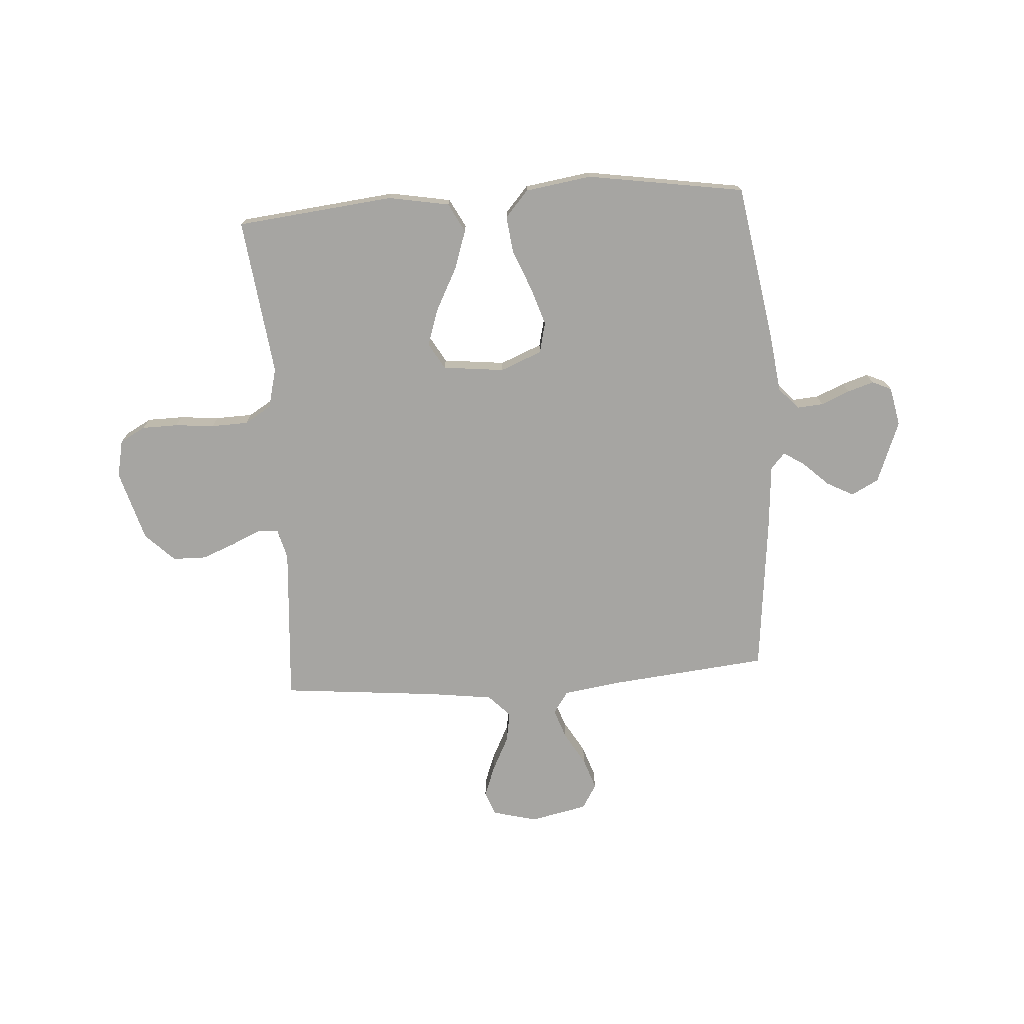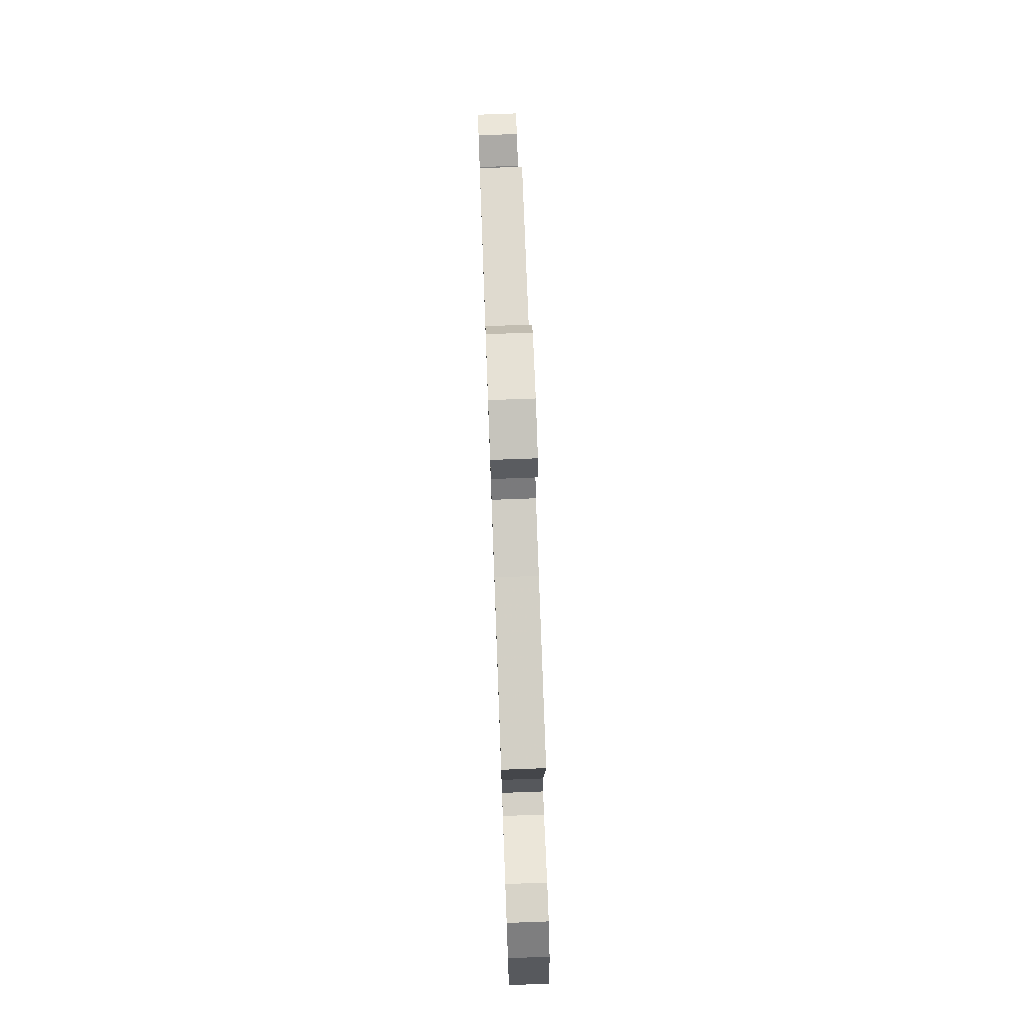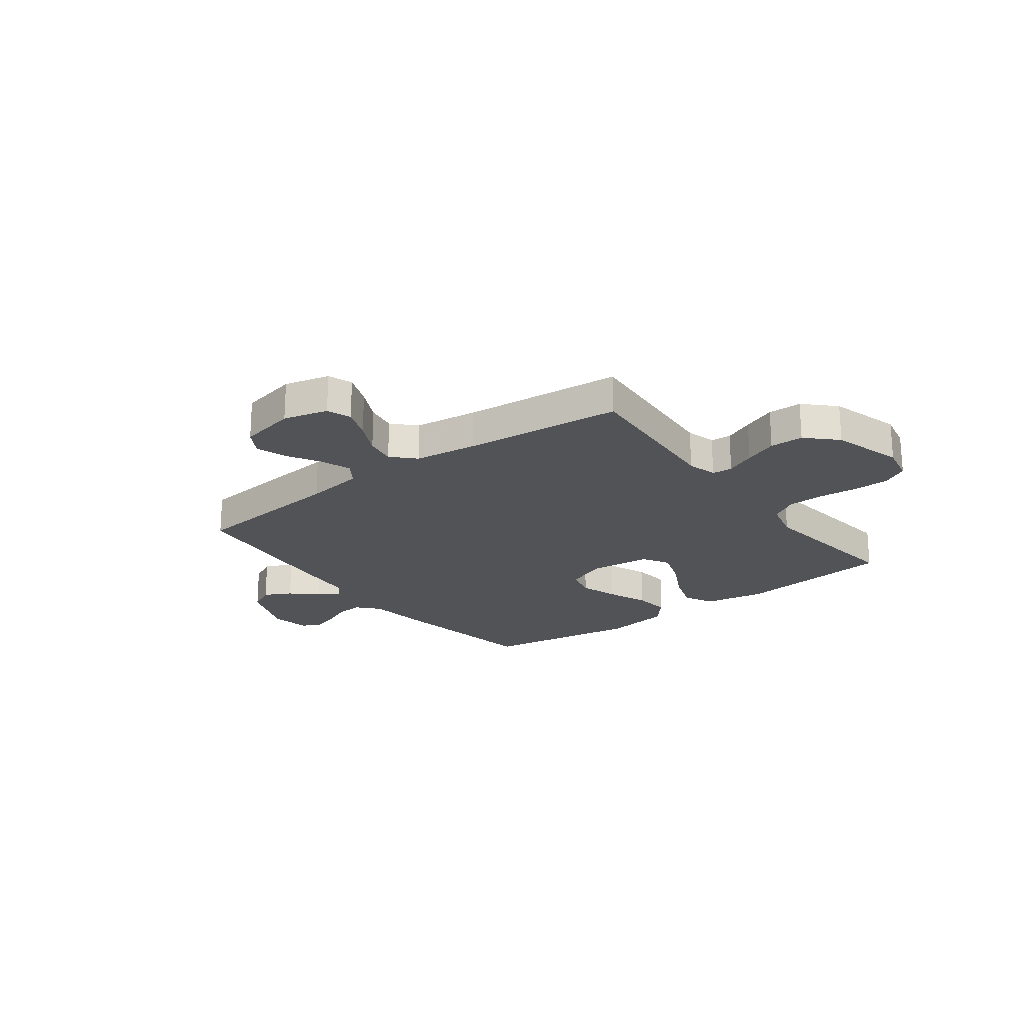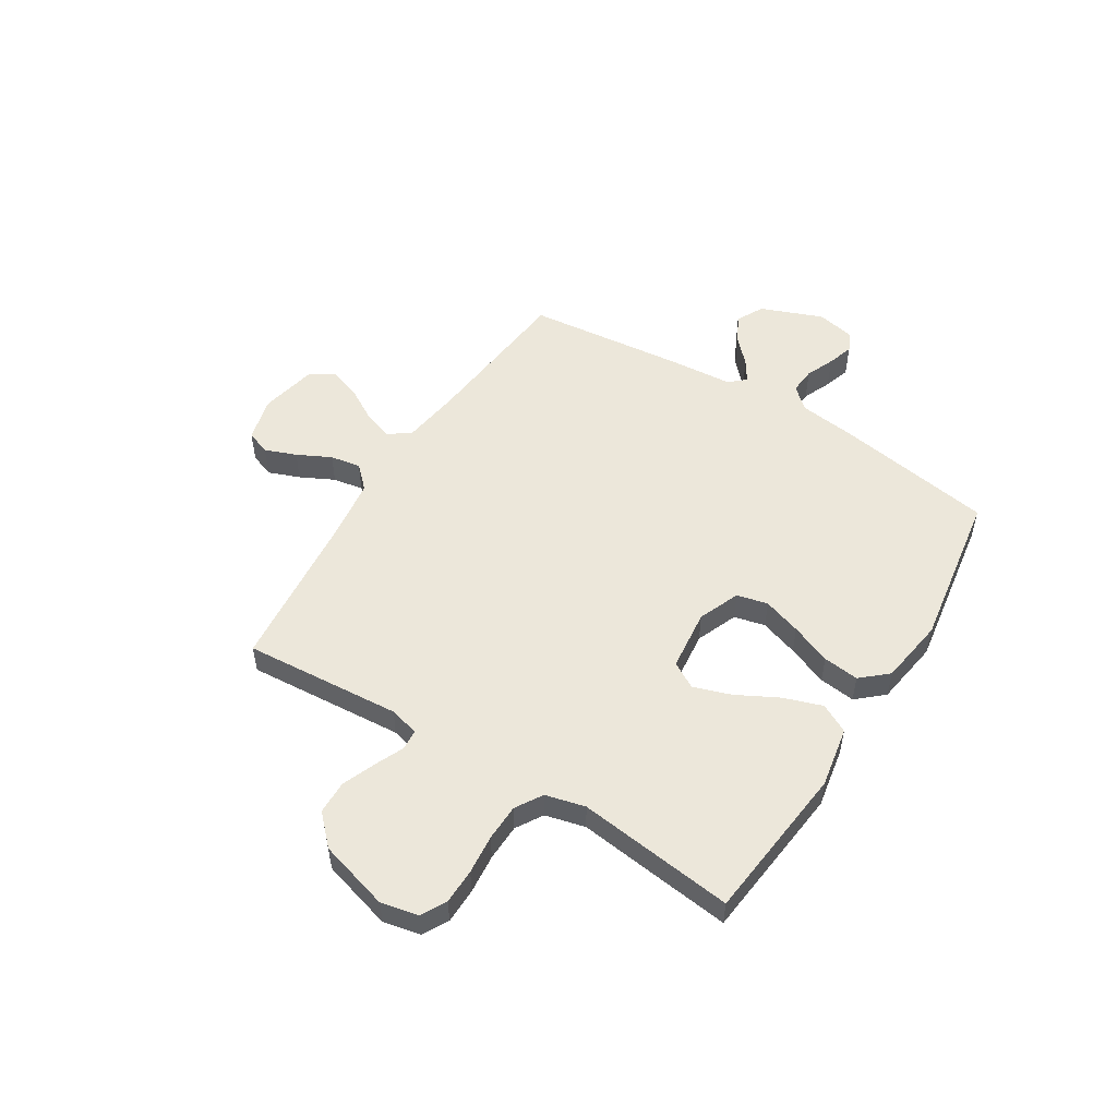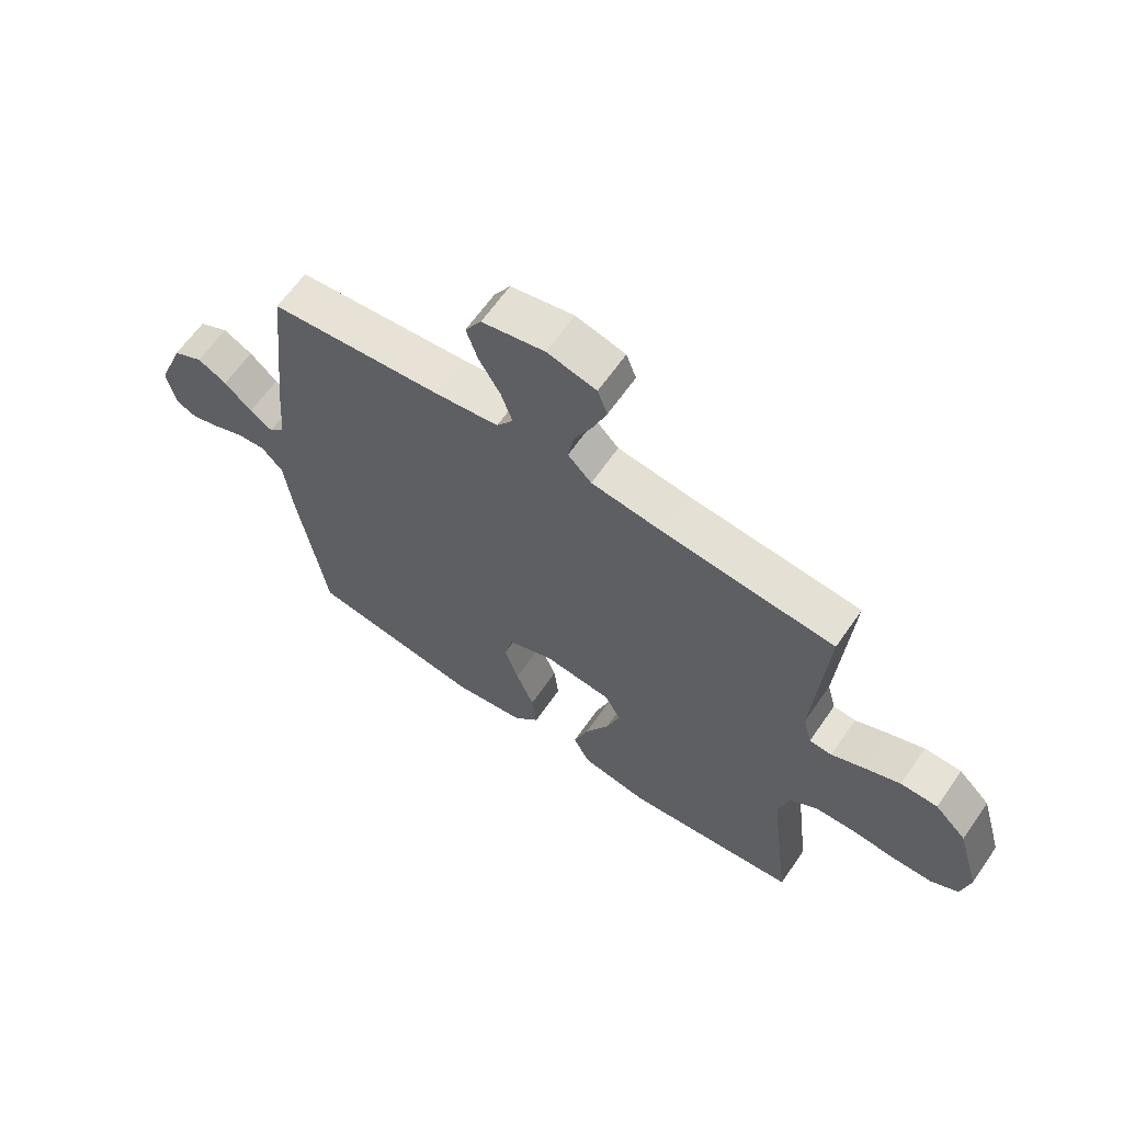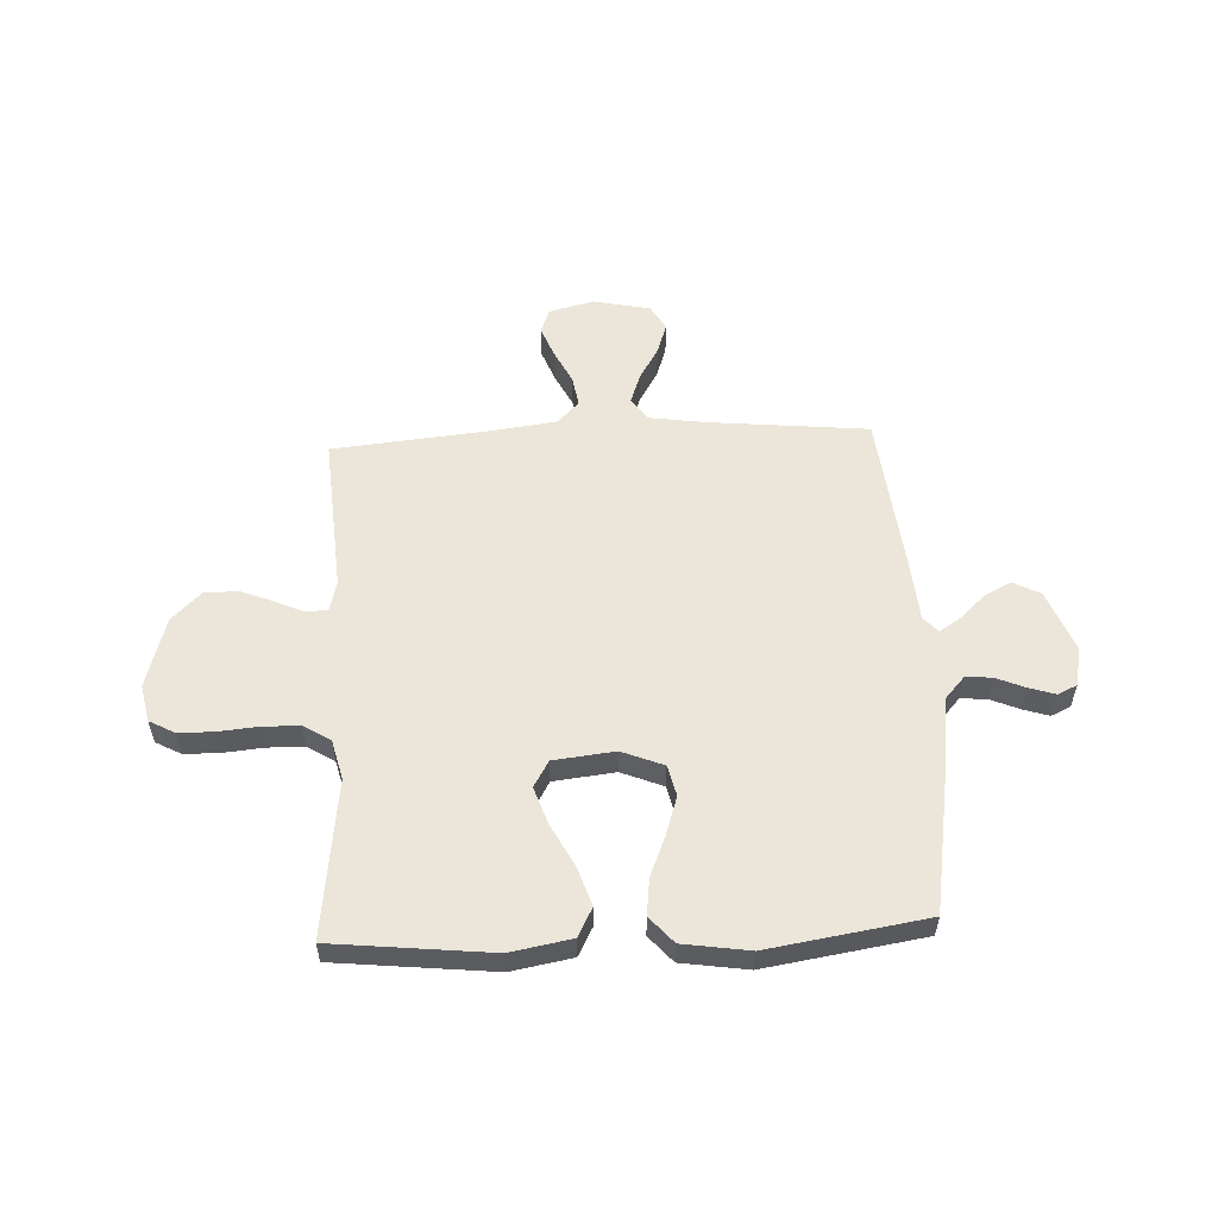
<metadata>
{"format":"obj","ext":"obj","renderer":"f3d","projection":"perspective","resolution":1024,"background":"white","views":[{"elev":-73.6,"azim":-176.1,"up":"+Y"},{"elev":76.3,"azim":87.9,"up":"+Z"},{"elev":-21.7,"azim":37.0,"up":"+Y"},{"elev":52.6,"azim":121.9,"up":"+Y"},{"elev":63.5,"azim":34.7,"up":"+Z"},{"elev":55.8,"azim":177.3,"up":"+Y"}]}
</metadata>
<code>
v -0.5 0.07 -0.5
v -0.549 0.07 -0.2
v -0.563 0.07 -0.089
v -0.6 0.07 -0.048
v -0.65 0.07 -0.052
v -0.704 0.07 -0.075
v -0.754 0.07 -0.091
v -0.791 0.07 -0.074
v -0.806 0.07 0
v -0.76 0.07 0.118
v -0.708 0.07 0.145
v -0.657 0.07 0.118
v -0.609 0.07 0.073
v -0.569 0.07 0.047
v -0.542 0.07 0.077
v -0.532 0.07 0.2
v -0.5 0.07 0.5
v -0.2 0.07 0.53
v -0.089 0.07 0.546
v -0.06 0.07 0.588
v -0.08 0.07 0.645
v -0.117 0.07 0.708
v -0.137 0.07 0.767
v -0.109 0.07 0.814
v 0 0.07 0.837
v 0.085 0.07 0.815
v 0.102 0.07 0.769
v 0.079 0.07 0.709
v 0.047 0.07 0.645
v 0.037 0.07 0.587
v 0.078 0.07 0.545
v 0.2 0.07 0.529
v 0.5 0.07 0.5
v 0.478 0.07 0.2
v 0.493 0.07 0.143
v 0.532 0.07 0.14
v 0.588 0.07 0.165
v 0.651 0.07 0.19
v 0.715 0.07 0.189
v 0.77 0.07 0.135
v 0.809 0.07 0
v 0.794 0.07 -0.071
v 0.746 0.07 -0.097
v 0.678 0.07 -0.098
v 0.603 0.07 -0.091
v 0.533 0.07 -0.093
v 0.482 0.07 -0.124
v 0.463 0.07 -0.2
v 0.5 0.07 -0.5
v 0.2 0.07 -0.532
v 0.084 0.07 -0.511
v 0.055 0.07 -0.456
v 0.08 0.07 -0.382
v 0.122 0.07 -0.302
v 0.146 0.07 -0.231
v 0.117 0.07 -0.181
v 0 0.07 -0.168
v -0.079 0.07 -0.2
v -0.093 0.07 -0.259
v -0.069 0.07 -0.332
v -0.038 0.07 -0.409
v -0.03 0.07 -0.478
v -0.074 0.07 -0.528
v -0.2 0.07 -0.547
v -0.5 0 -0.5
v -0.549 0 -0.2
v -0.563 0 -0.089
v -0.6 0 -0.048
v -0.65 0 -0.052
v -0.704 0 -0.075
v -0.754 0 -0.091
v -0.791 0 -0.074
v -0.806 0 0
v -0.76 0 0.118
v -0.708 0 0.145
v -0.657 0 0.118
v -0.609 0 0.073
v -0.569 0 0.047
v -0.542 0 0.077
v -0.532 0 0.2
v -0.5 0 0.5
v -0.2 0 0.53
v -0.089 0 0.546
v -0.06 0 0.588
v -0.08 0 0.645
v -0.117 0 0.708
v -0.137 0 0.767
v -0.109 0 0.814
v 0 0 0.837
v 0.085 0 0.815
v 0.102 0 0.769
v 0.079 0 0.709
v 0.047 0 0.645
v 0.037 0 0.587
v 0.078 0 0.545
v 0.2 0 0.529
v 0.5 0 0.5
v 0.478 0 0.2
v 0.493 0 0.143
v 0.532 0 0.14
v 0.588 0 0.165
v 0.651 0 0.19
v 0.715 0 0.189
v 0.77 0 0.135
v 0.809 0 0
v 0.794 0 -0.071
v 0.746 0 -0.097
v 0.678 0 -0.098
v 0.603 0 -0.091
v 0.533 0 -0.093
v 0.482 0 -0.124
v 0.463 0 -0.2
v 0.5 0 -0.5
v 0.2 0 -0.532
v 0.084 0 -0.511
v 0.055 0 -0.456
v 0.08 0 -0.382
v 0.122 0 -0.302
v 0.146 0 -0.231
v 0.117 0 -0.181
v 0 0 -0.168
v -0.079 0 -0.2
v -0.093 0 -0.259
v -0.069 0 -0.332
v -0.038 0 -0.409
v -0.03 0 -0.478
v -0.074 0 -0.528
v -0.2 0 -0.547
f 1 2 3
f 64 1 3
f 63 64 3
f 62 63 3
f 61 62 3
f 60 61 3
f 59 60 3 4
f 58 59 4
f 57 58 4
f 56 57 4
f 52 53 54
f 51 52 54
f 50 51 54
f 49 50 54
f 48 49 54
f 47 48 54 55
f 46 47 55 56
f 43 44 45
f 42 43 45
f 41 42 45
f 40 41 45
f 39 40 45
f 38 39 45
f 37 38 45
f 36 37 45
f 35 36 45 46
f 46 56 4
f 35 46 4
f 34 35 4
f 27 28 29
f 26 27 29
f 25 26 29
f 24 25 29
f 23 24 29
f 22 23 29
f 21 22 29
f 20 21 29 30
f 19 20 30 31
f 15 16 17 18
f 19 31 32
f 18 19 32
f 15 18 32
f 11 12 13
f 10 11 13
f 9 10 13
f 8 9 13
f 7 8 13
f 6 7 13
f 5 6 13
f 5 13 14
f 32 33 34
f 15 32 34
f 14 15 34
f 5 14 34
f 4 5 34
f 67 66 65
f 67 65 128
f 67 128 127
f 67 127 126
f 67 126 125
f 67 125 124
f 68 67 124 123
f 68 123 122
f 68 122 121
f 68 121 120
f 118 117 116
f 118 116 115
f 118 115 114
f 118 114 113
f 118 113 112
f 119 118 112 111
f 120 119 111 110
f 109 108 107
f 109 107 106
f 109 106 105
f 109 105 104
f 109 104 103
f 109 103 102
f 109 102 101
f 109 101 100
f 110 109 100 99
f 68 120 110
f 68 110 99
f 68 99 98
f 93 92 91
f 93 91 90
f 93 90 89
f 93 89 88
f 93 88 87
f 93 87 86
f 93 86 85
f 94 93 85 84
f 95 94 84 83
f 82 81 80 79
f 96 95 83
f 96 83 82
f 96 82 79
f 77 76 75
f 77 75 74
f 77 74 73
f 77 73 72
f 77 72 71
f 77 71 70
f 77 70 69
f 78 77 69
f 98 97 96
f 98 96 79
f 98 79 78
f 98 78 69
f 98 69 68
f 1 65 66 2
f 2 66 67 3
f 3 67 68 4
f 4 68 69 5
f 5 69 70 6
f 6 70 71 7
f 7 71 72 8
f 8 72 73 9
f 9 73 74 10
f 10 74 75 11
f 11 75 76 12
f 12 76 77 13
f 13 77 78 14
f 14 78 79 15
f 15 79 80 16
f 16 80 81 17
f 17 81 82 18
f 18 82 83 19
f 19 83 84 20
f 20 84 85 21
f 21 85 86 22
f 22 86 87 23
f 23 87 88 24
f 24 88 89 25
f 25 89 90 26
f 26 90 91 27
f 27 91 92 28
f 28 92 93 29
f 29 93 94 30
f 30 94 95 31
f 31 95 96 32
f 32 96 97 33
f 33 97 98 34
f 34 98 99 35
f 35 99 100 36
f 36 100 101 37
f 37 101 102 38
f 38 102 103 39
f 39 103 104 40
f 40 104 105 41
f 41 105 106 42
f 42 106 107 43
f 43 107 108 44
f 44 108 109 45
f 45 109 110 46
f 46 110 111 47
f 47 111 112 48
f 48 112 113 49
f 49 113 114 50
f 50 114 115 51
f 51 115 116 52
f 52 116 117 53
f 53 117 118 54
f 54 118 119 55
f 55 119 120 56
f 56 120 121 57
f 57 121 122 58
f 58 122 123 59
f 59 123 124 60
f 60 124 125 61
f 61 125 126 62
f 62 126 127 63
f 63 127 128 64
f 64 128 65 1

</code>
